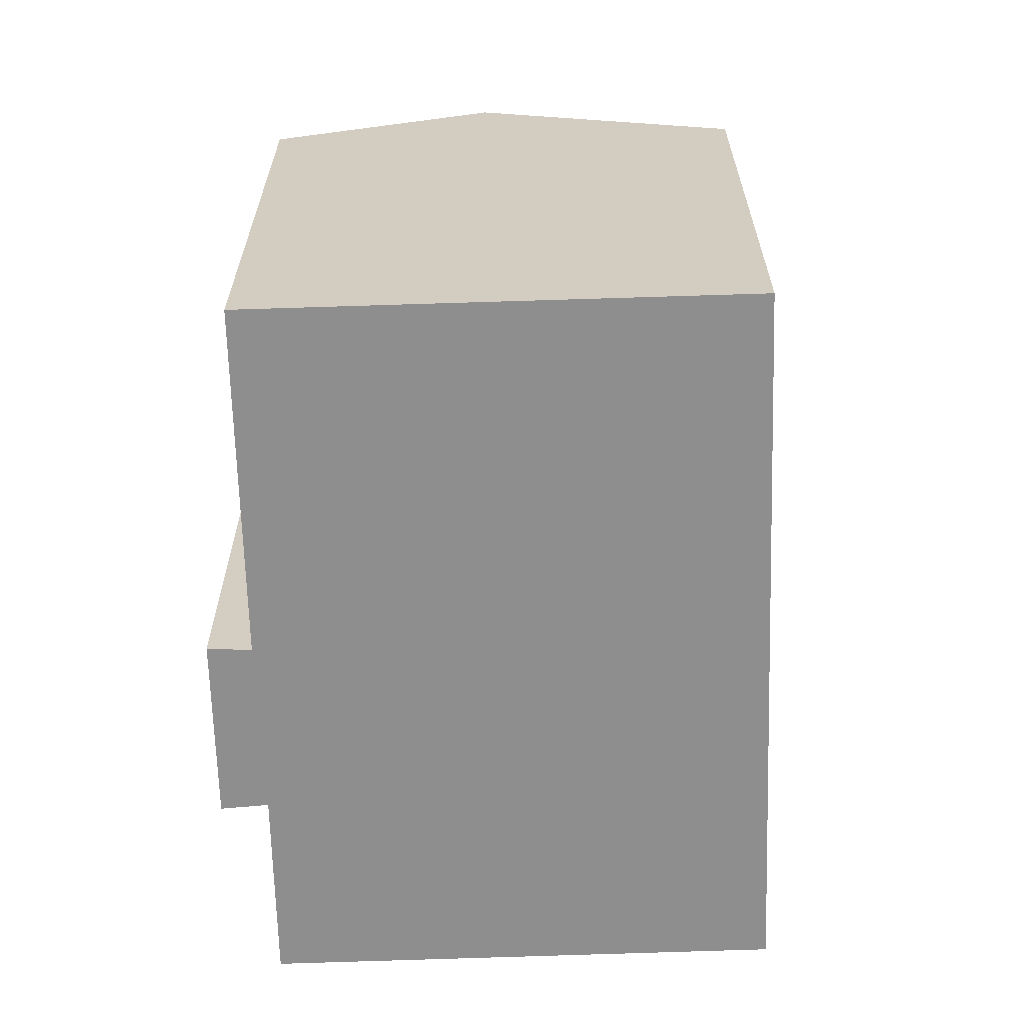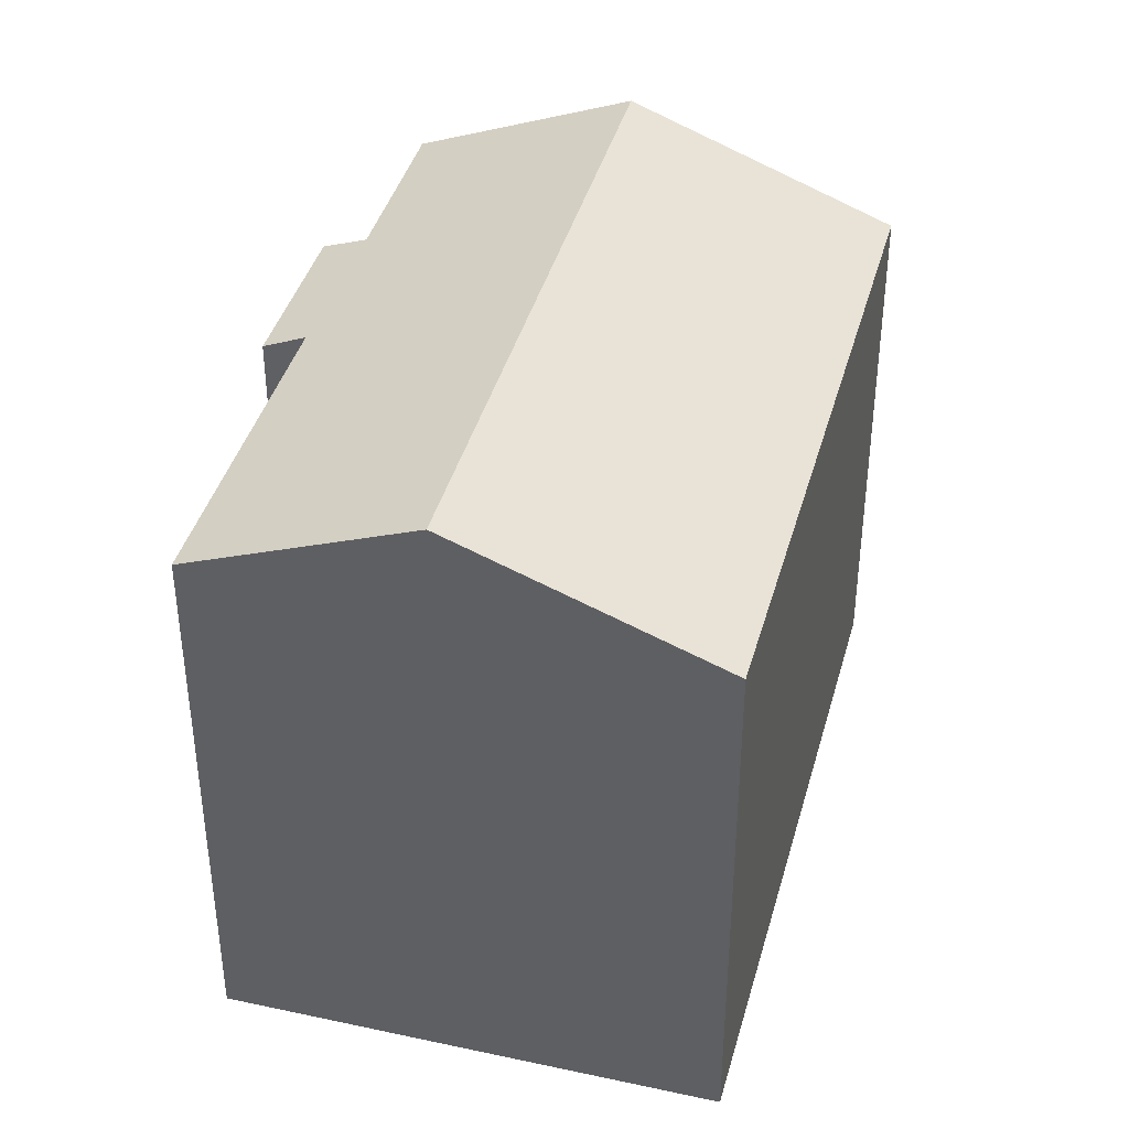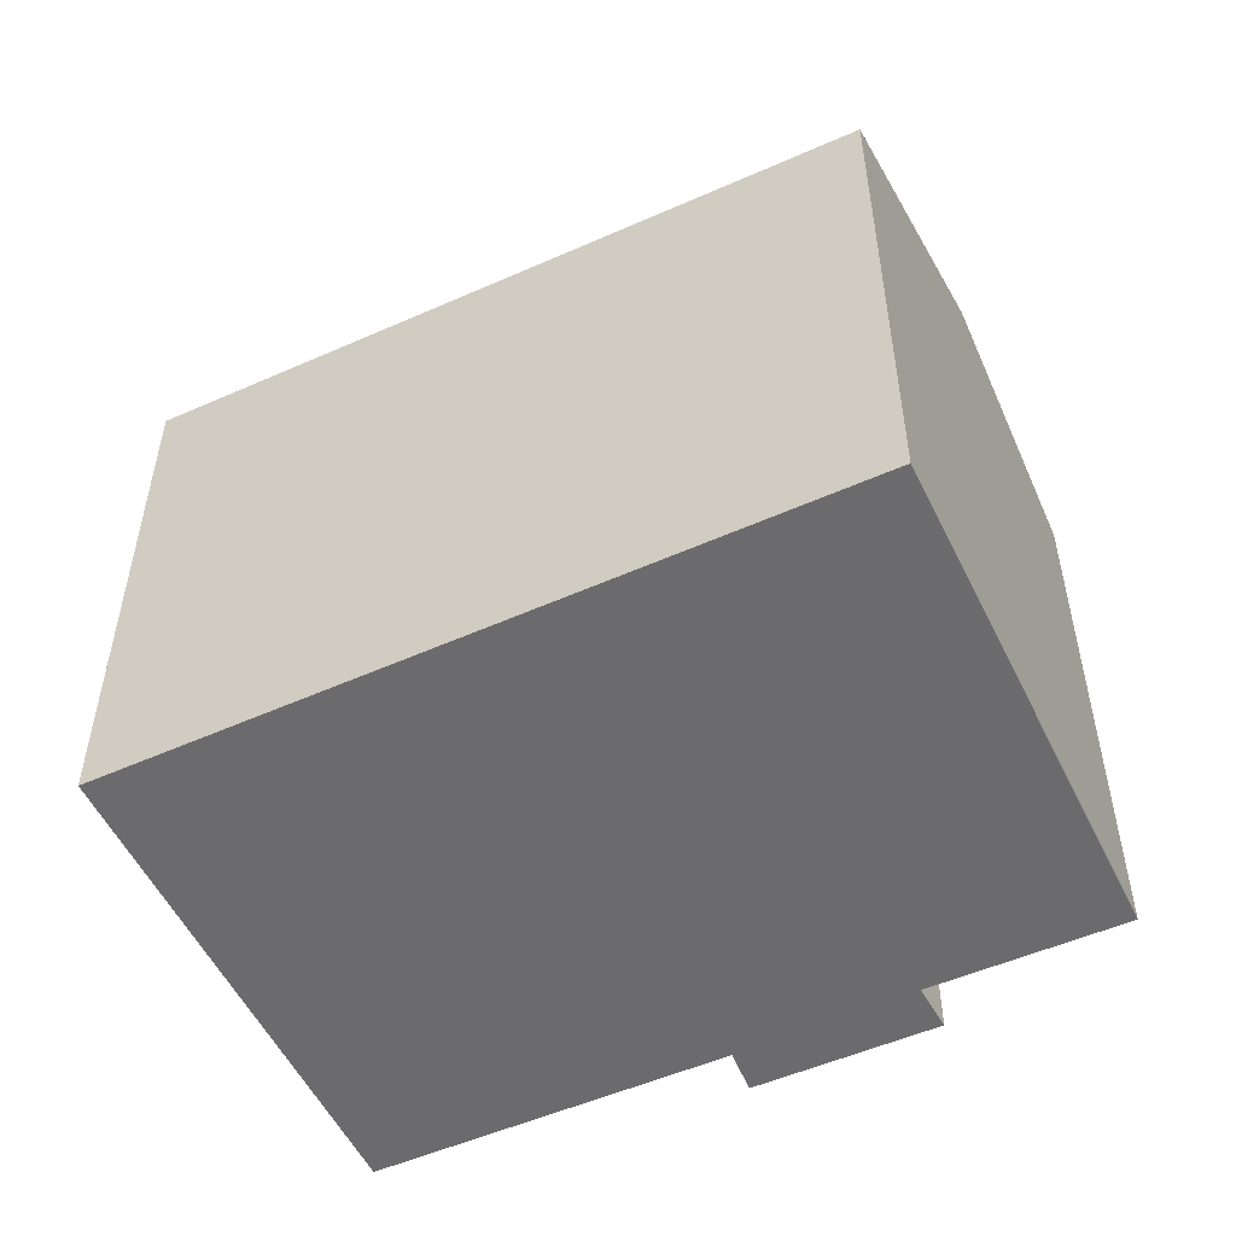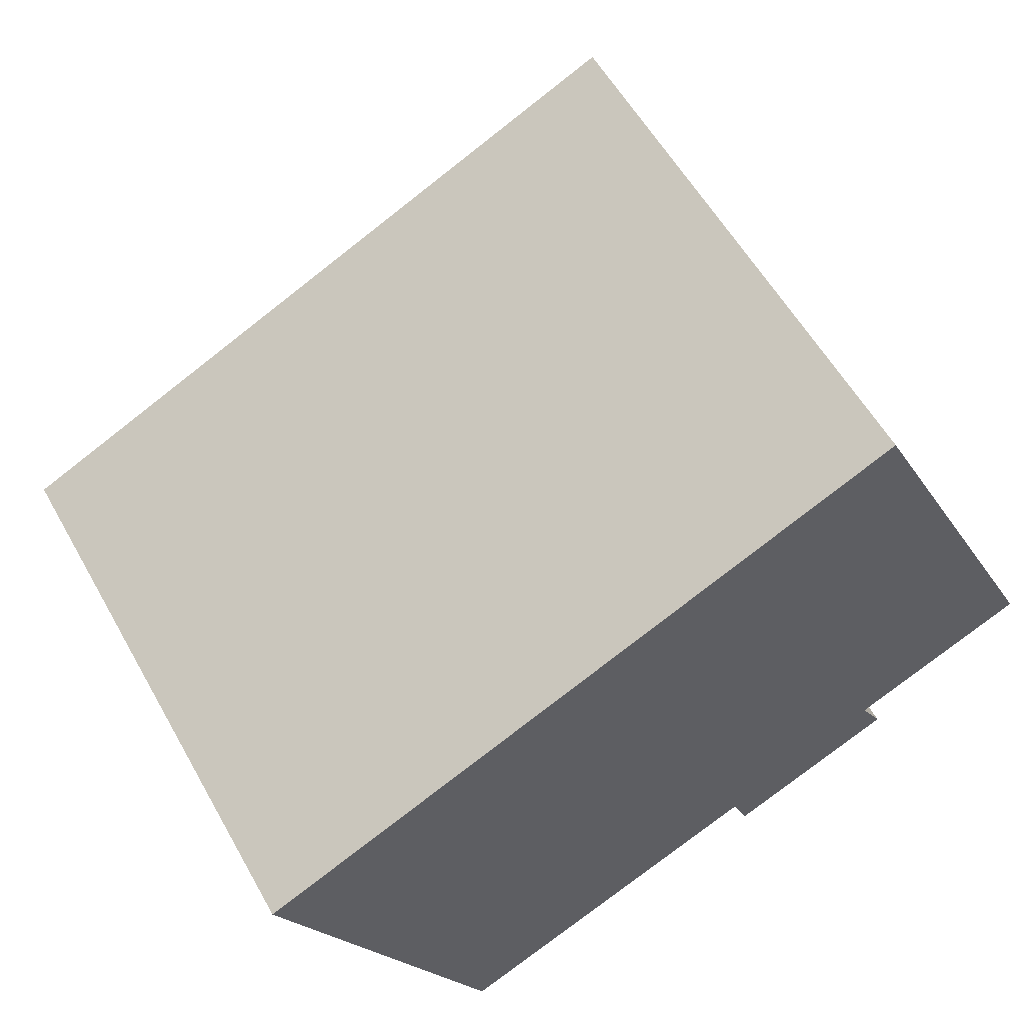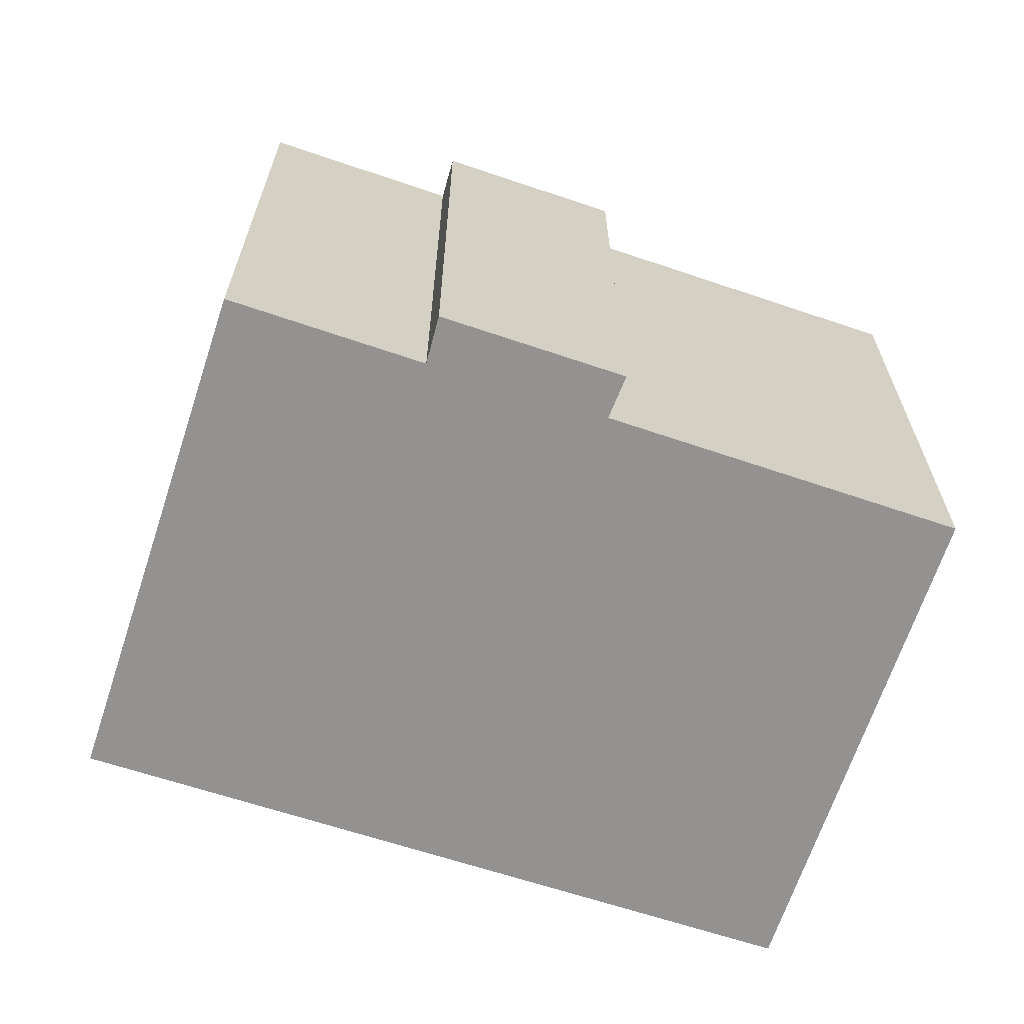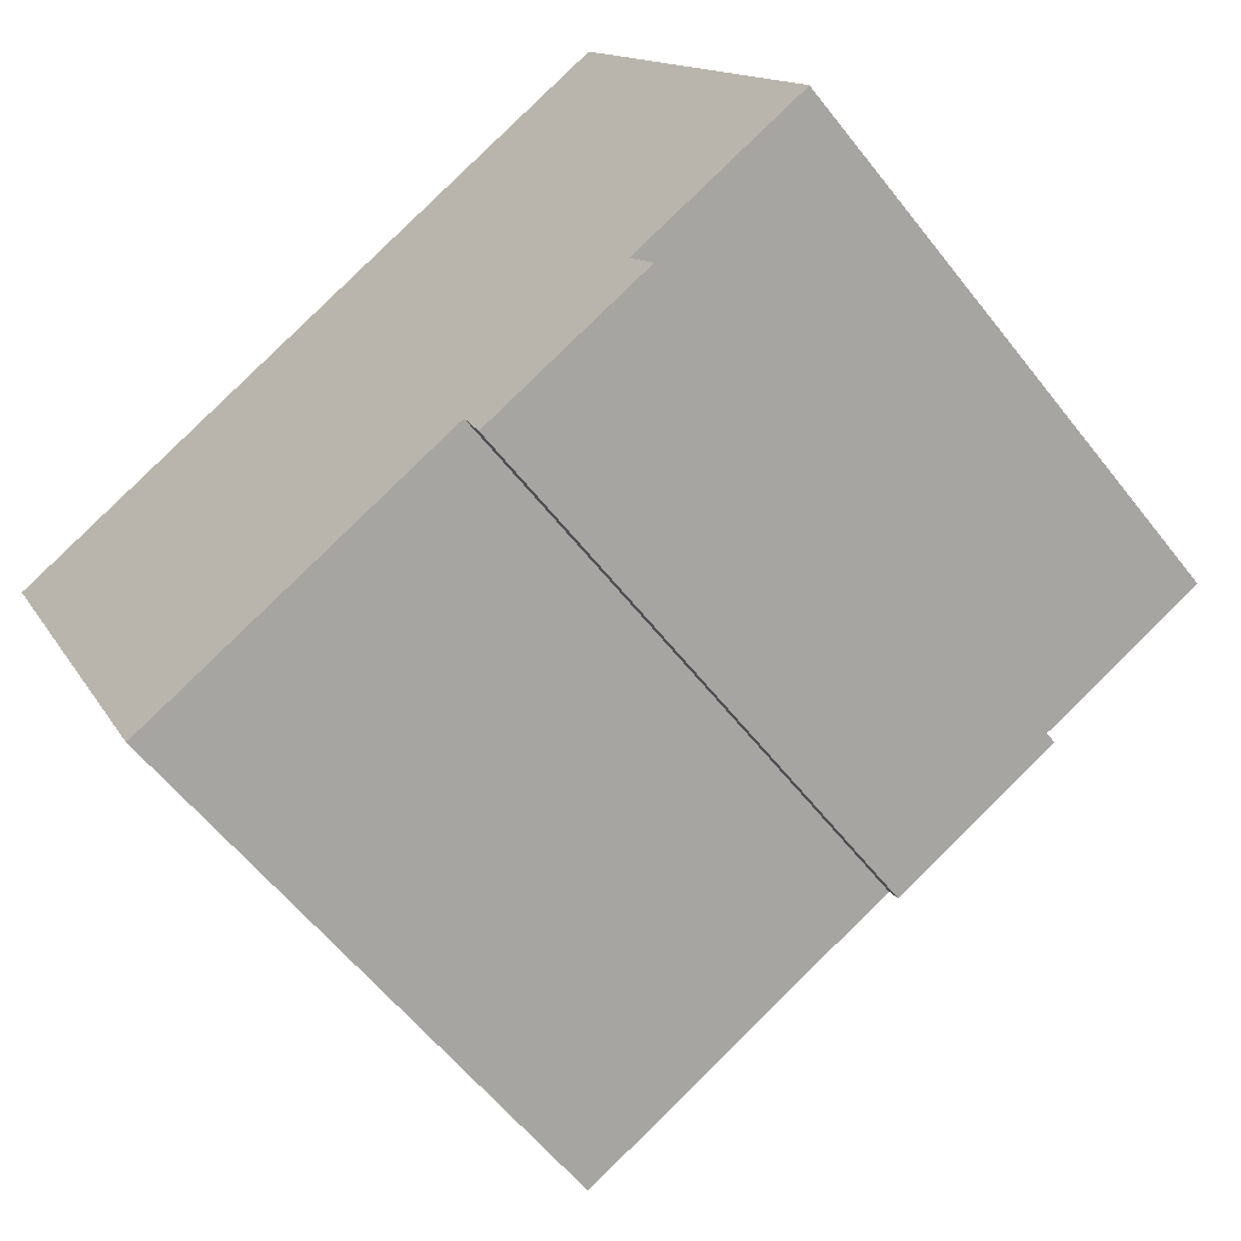
<metadata>
{"format":"obj","ext":"obj","renderer":"f3d","projection":"perspective","resolution":1024,"background":"white","views":[{"elev":-65.0,"azim":-113.9,"up":"+Y"},{"elev":39.7,"azim":-100.8,"up":"+Y"},{"elev":-53.5,"azim":-0.4,"up":"+Y"},{"elev":56.8,"azim":-29.0,"up":"+Z"},{"elev":-66.4,"azim":135.9,"up":"+Y"},{"elev":-59.2,"azim":37.8,"up":"+Z"}]}
</metadata>
<code>
v  14.62 14.39 -9.051
v  14.18 14.82 -7.97
v  19 14.39 -6.977
v  22.94 14.94 -3.483
v  3.104 17.12 -6.441
v  20.4 17.12 1.73
v  23.03 14.86 -3.686
v  18.38 14.86 -5.876
v  5.76 14.82 -11.95
v  0.123 14.54 -0.256
v  17.28 14.45 8.115
v  0 14.44 8.839e-16
v  1.245 14.43 0.605
v  16.82 14.36 8.166
v  17.18 14.36 8.339
v  0 0 0
v  0.123 1.568e-17 -0.256
v  3.104 3.944e-16 -6.441
v  5.76 7.317e-16 -11.95
v  1.245 -3.705e-17 0.605
v  16.82 -5e-16 8.166
v  17.18 -5.106e-16 8.339
v  17.28 -4.969e-16 8.115
v  23.03 2.257e-16 -3.686
v  20.4 -1.059e-16 1.73
v  22.94 2.133e-16 -3.483
v  18.38 3.598e-16 -5.876
v  19 4.272e-16 -6.977
v  14.62 5.542e-16 -9.051
v  14.18 4.88e-16 -7.97
g defaultobject
f 1 2 3
f 4 5 6
f 5 4 7
f 5 7 8
f 5 8 3
f 5 3 2
f 5 2 9
f 10 6 5
f 6 10 11
f 11 10 12
f 11 12 13
f 11 13 14
f 11 14 15
f 10 16 12
f 16 10 5
f 16 5 9
f 16 9 17
f 17 9 18
f 18 9 19
f 16 13 12
f 13 16 14
f 14 16 20
f 14 20 21
f 14 21 15
f 15 21 22
f 22 11 15
f 11 22 6
f 6 22 4
f 4 22 7
f 7 22 23
f 7 23 24
f 24 23 25
f 24 25 26
f 27 3 8
f 3 27 28
f 7 27 8
f 27 7 24
f 28 1 3
f 1 28 29
f 30 9 2
f 9 30 19
f 1 30 2
f 30 1 29
f 26 27 24
f 27 26 25
f 27 25 23
f 27 23 22
f 27 29 28
f 29 27 22
f 29 22 21
f 29 21 30
f 30 21 20
f 30 20 19
f 19 20 18
f 18 20 17
f 17 20 16

</code>
